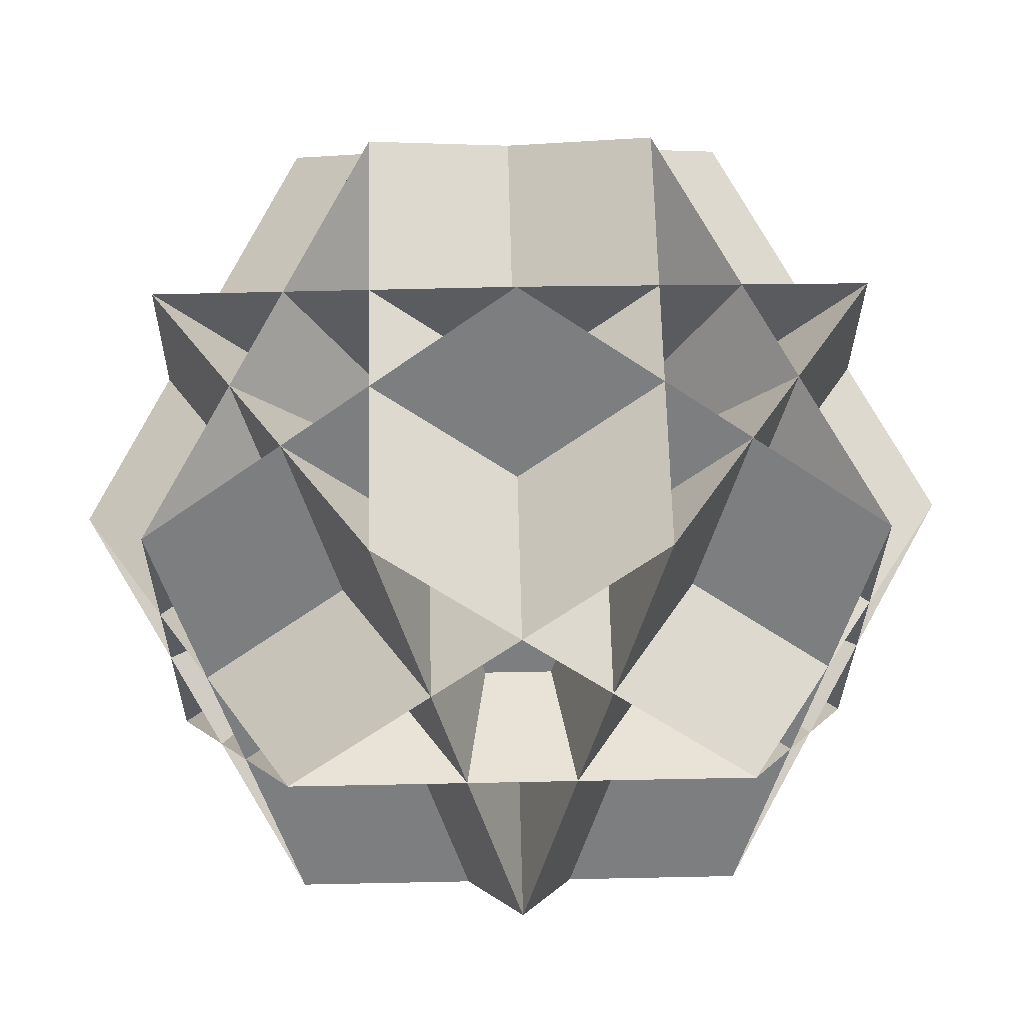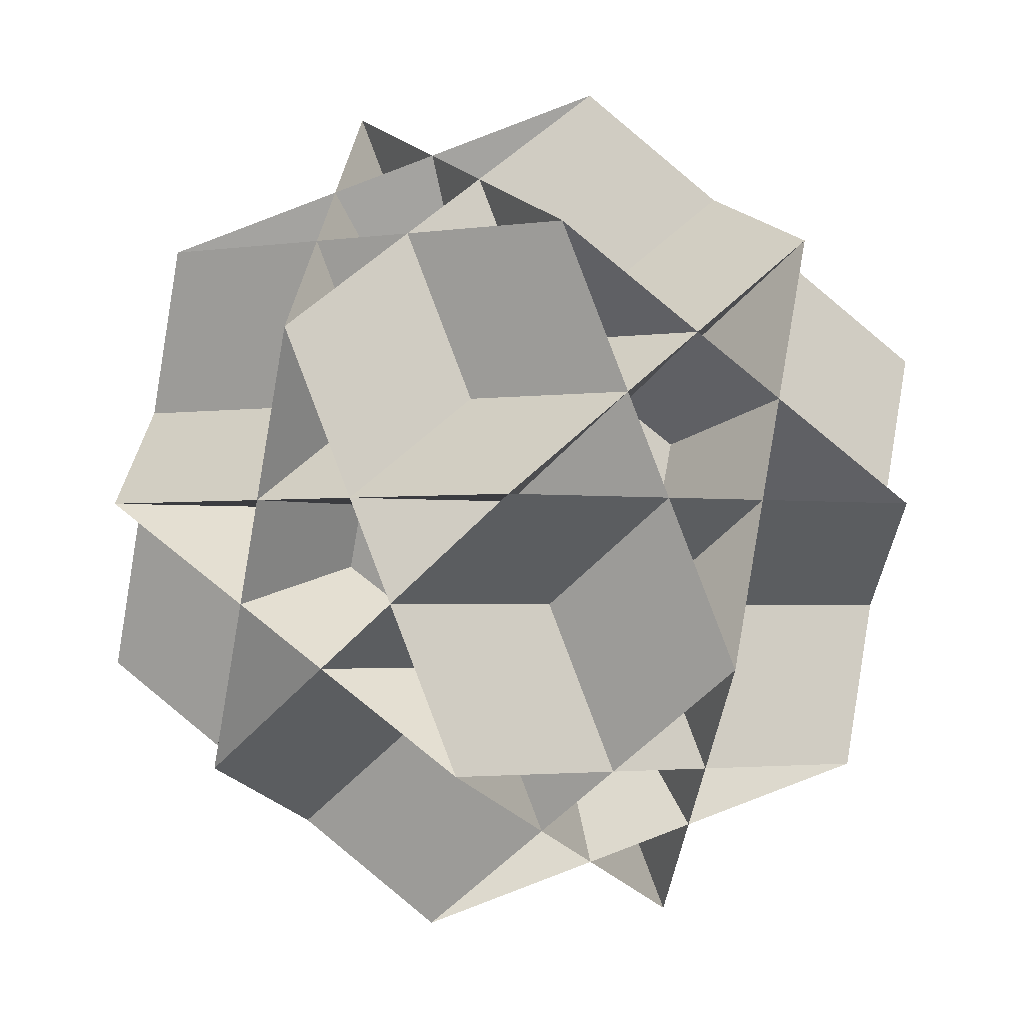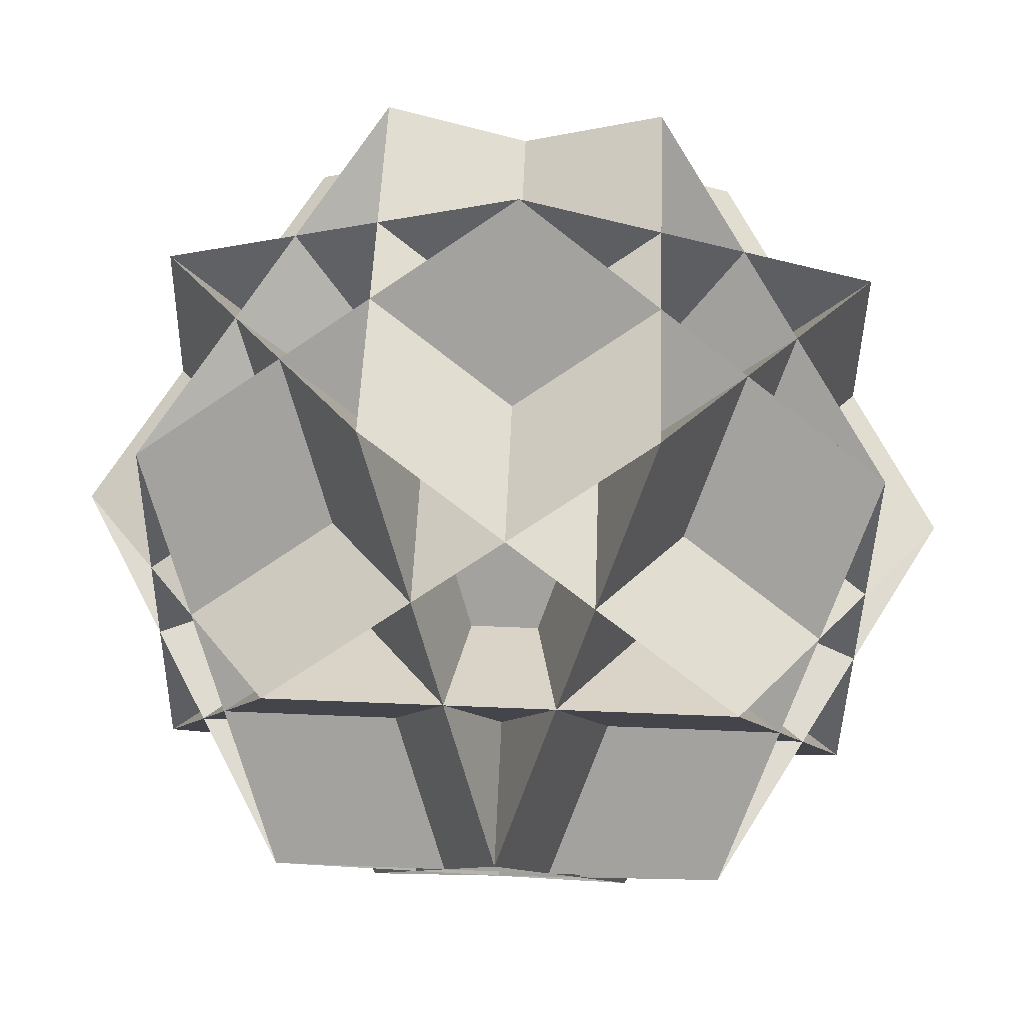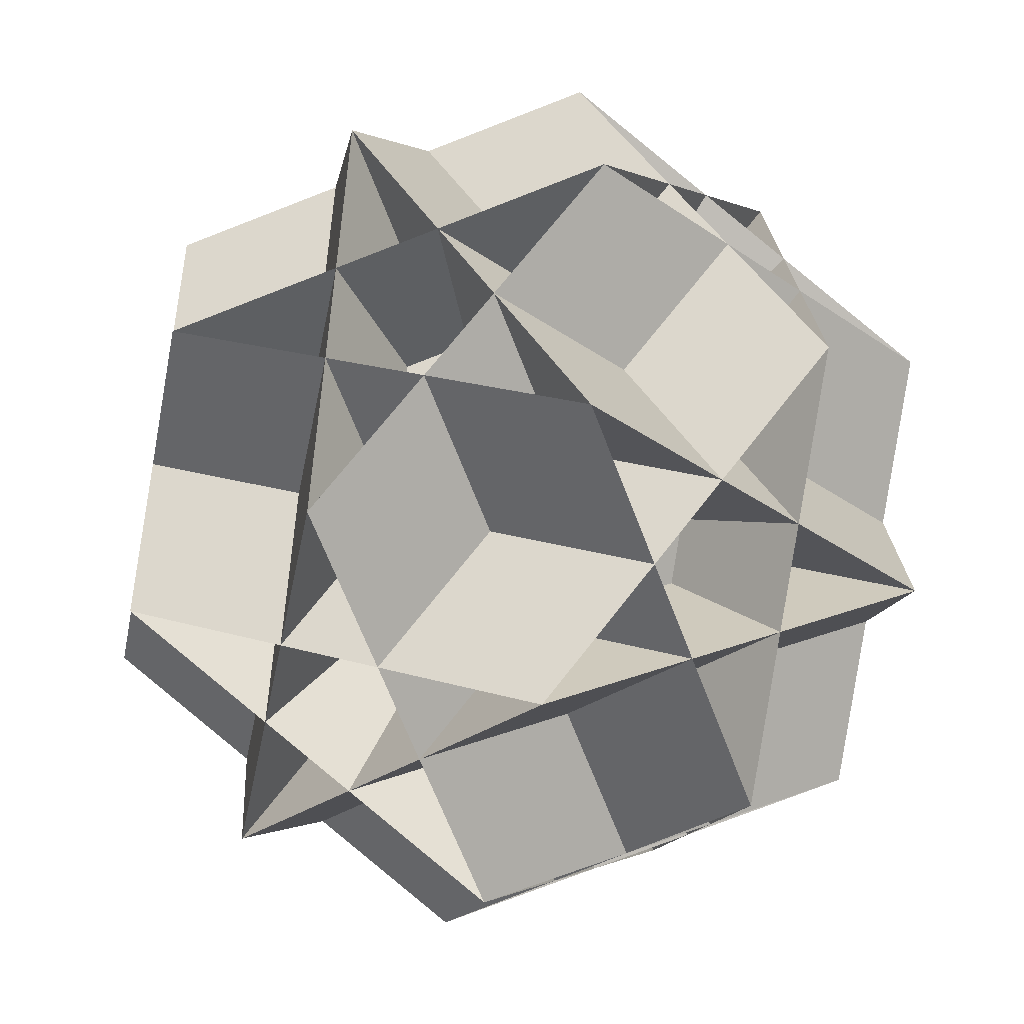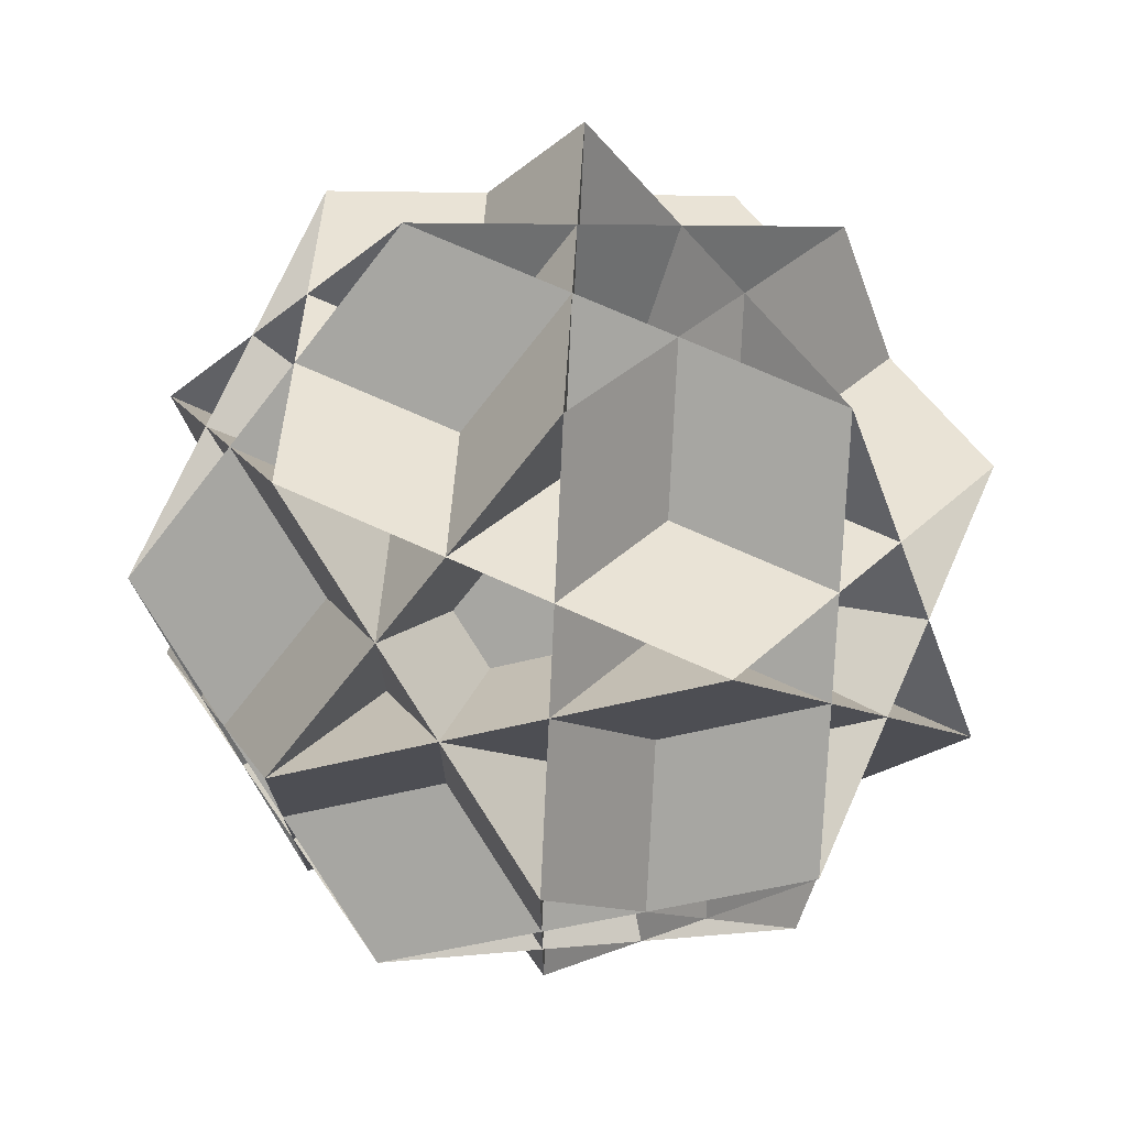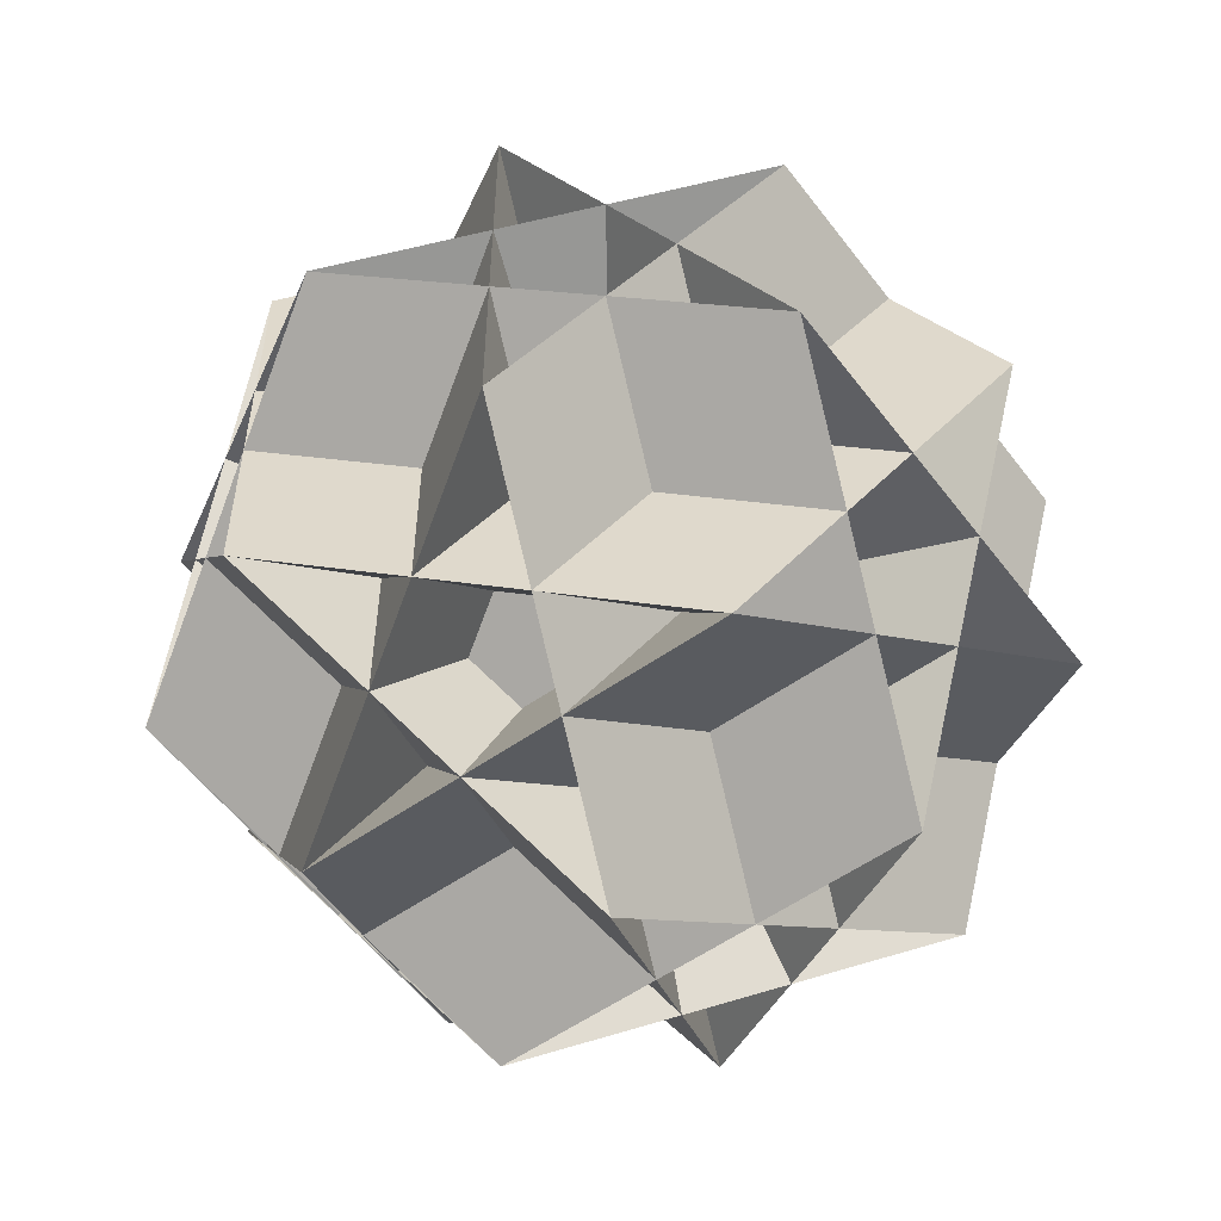
<metadata>
{"format":"obj","ext":"obj","renderer":"f3d","projection":"perspective","resolution":1024,"background":"white","views":[{"elev":41.7,"azim":-151.5,"up":"+Y"},{"elev":-2.1,"azim":60.4,"up":"+Y"},{"elev":70.0,"azim":32.3,"up":"+Y"},{"elev":23.1,"azim":-63.5,"up":"+Y"},{"elev":73.0,"azim":-86.9,"up":"+Z"},{"elev":-55.7,"azim":105.6,"up":"+Z"}]}
</metadata>
<code>
o Shape_IndexedFaceSet_Shape_IndexedFaceSet.046
v -0 -0 -1.155
v -1 -0 -0.5774
v 1 -0 -0.5774
v -0.7454 0.6667 -0.5774
v 0.7454 -0.6667 -0.5774
v -1 0 0.5774
v -0.1273 0.6667 -0.9342
v -0.8727 -0.6667 0.3568
v 0.8727 0.6667 0.3568
v 0.1273 -0.6667 -0.9342
v 1 0 0.5774
v -0.7454 0.6667 0.5774
v -0.5393 -0.412 -0.9342
v -0.206 1.079 0.3568
v 0.206 -1.079 0.3568
v 0.5393 0.412 -0.9342
v 0.7454 -0.6667 0.5774
v -0.1273 0.6667 0.9342
v -0.8727 -0.6667 -0.3568
v 0 0 1.155
v 0.8727 0.6667 -0.3568
v 0.412 1.079 -0
v -1.079 0.412 0
v 0.1273 -0.6667 0.9342
v 1.079 -0.412 -0
v -0.412 -1.079 0
v -0.5393 -0.412 0.9342
v -0.206 1.079 -0.3568
v 0.206 -1.079 -0.3568
v 0.5393 0.412 0.9342
v 0.1843 0.4824 -0.3192
v -0.3685 0.4824 0
v 0.5963 0.1139 -0
v -0.2981 0.1139 0.5164
v -0.2981 0.1139 -0.5164
v 0.1843 0.4824 0.3192
f 31 4 14
f 31 14 9
f 31 9 3
f 31 3 1
f 31 1 4
f 32 6 18
f 32 18 22
f 32 22 7
f 32 7 2
f 32 2 6
f 33 16 22
f 33 22 30
f 33 30 17
f 33 17 5
f 33 5 16
f 34 24 30
f 34 30 14
f 34 14 23
f 34 23 8
f 34 8 24
f 35 19 23
f 35 23 28
f 35 28 16
f 35 16 10
f 35 10 19
f 36 21 28
f 36 28 12
f 36 12 20
f 36 20 11
f 36 11 21
o Shape_IndexedFaceSet.001_Shape_IndexedFaceSet.047
v -0 -0 -1.155
v -1 -0 -0.5774
v 1 -0 -0.5774
v -0.7454 0.6667 -0.5774
v 0.7454 -0.6667 -0.5774
v -1 0 0.5774
v -0.1273 0.6667 -0.9342
v -0.8727 -0.6667 0.3568
v 0.8727 0.6667 0.3568
v 0.1273 -0.6667 -0.9342
v 1 0 0.5774
v -0.7454 0.6667 0.5774
v -0.5393 -0.412 -0.9342
v -0.206 1.079 0.3568
v 0.206 -1.079 0.3568
v 0.5393 0.412 -0.9342
v 0.7454 -0.6667 0.5774
v -0.1273 0.6667 0.9342
v -0.8727 -0.6667 -0.3568
v 0 0 1.155
v 0.8727 0.6667 -0.3568
v 0.412 1.079 -0
v -1.079 0.412 0
v 0.1273 -0.6667 0.9342
v 1.079 -0.412 -0
v -0.412 -1.079 0
v -0.5393 -0.412 0.9342
v -0.206 1.079 -0.3568
v 0.206 -1.079 -0.3568
v 0.5393 0.412 0.9342
v 0.1843 0.4824 -0.3192
v -0.3685 0.4824 0
v 0.5963 0.1139 -0
v -0.2981 0.1139 0.5164
v -0.2981 0.1139 -0.5164
v 0.1843 0.4824 0.3192
f 41 44 38
f 60 62 46
f 49 63 48
f 65 53 56
f 57 65 49
f 54 51 61
f 38 37 41
f 41 51 44
f 46 39 47
f 47 60 46
f 48 40 49
f 49 62 63
f 56 42 55
f 55 65 56
f 49 43 57
f 57 61 65
f 61 45 54
f 54 63 51
o Shape_IndexedFaceSet.002_Shape_IndexedFaceSet.048
v -0 -0 -1.155
v -1 -0 -0.5774
v 1 -0 -0.5774
v -0.7454 0.6667 -0.5774
v 0.7454 -0.6667 -0.5774
v -1 0 0.5774
v -0.1273 0.6667 -0.9342
v -0.8727 -0.6667 0.3568
v 0.8727 0.6667 0.3568
v 0.1273 -0.6667 -0.9342
v 1 0 0.5774
v -0.7454 0.6667 0.5774
v -0.5393 -0.412 -0.9342
v -0.206 1.079 0.3568
v 0.206 -1.079 0.3568
v 0.5393 0.412 -0.9342
v 0.7454 -0.6667 0.5774
v -0.1273 0.6667 0.9342
v -0.8727 -0.6667 -0.3568
v 0 0 1.155
v 0.8727 0.6667 -0.3568
v 0.412 1.079 -0
v -1.079 0.412 0
v 0.1273 -0.6667 0.9342
v 1.079 -0.412 -0
v -0.412 -1.079 0
v -0.5393 -0.412 0.9342
v -0.206 1.079 -0.3568
v 0.206 -1.079 -0.3568
v 0.5393 0.412 0.9342
v 0.1843 0.4824 -0.3192
v -0.3685 0.4824 0
v 0.5963 0.1139 -0
v -0.2981 0.1139 0.5164
v -0.2981 0.1139 -0.5164
v 0.1843 0.4824 0.3192
f 92 83 75
f 92 89 77
f 83 93 79
f 90 81 82
f 102 86 76
f 99 87 88
f 98 85 79
f 93 100 95
f 91 95 86
f 90 94 88
f 75 73 92
f 73 74 92
f 74 78 92
f 77 73 92
f 73 76 92
f 76 84 92
f 79 74 83
f 74 80 83
f 80 96 83
f 81 75 82
f 82 91 78
f 78 90 82
f 76 85 102
f 85 101 102
f 101 89 102
f 87 77 88
f 88 100 84
f 84 99 88
f 79 94 102
f 102 96 79
f 96 98 79
f 95 80 93
f 80 87 93
f 87 97 93
f 86 81 91
f 81 97 91
f 97 101 91
f 88 82 90
f 82 98 90
f 98 99 90

</code>
